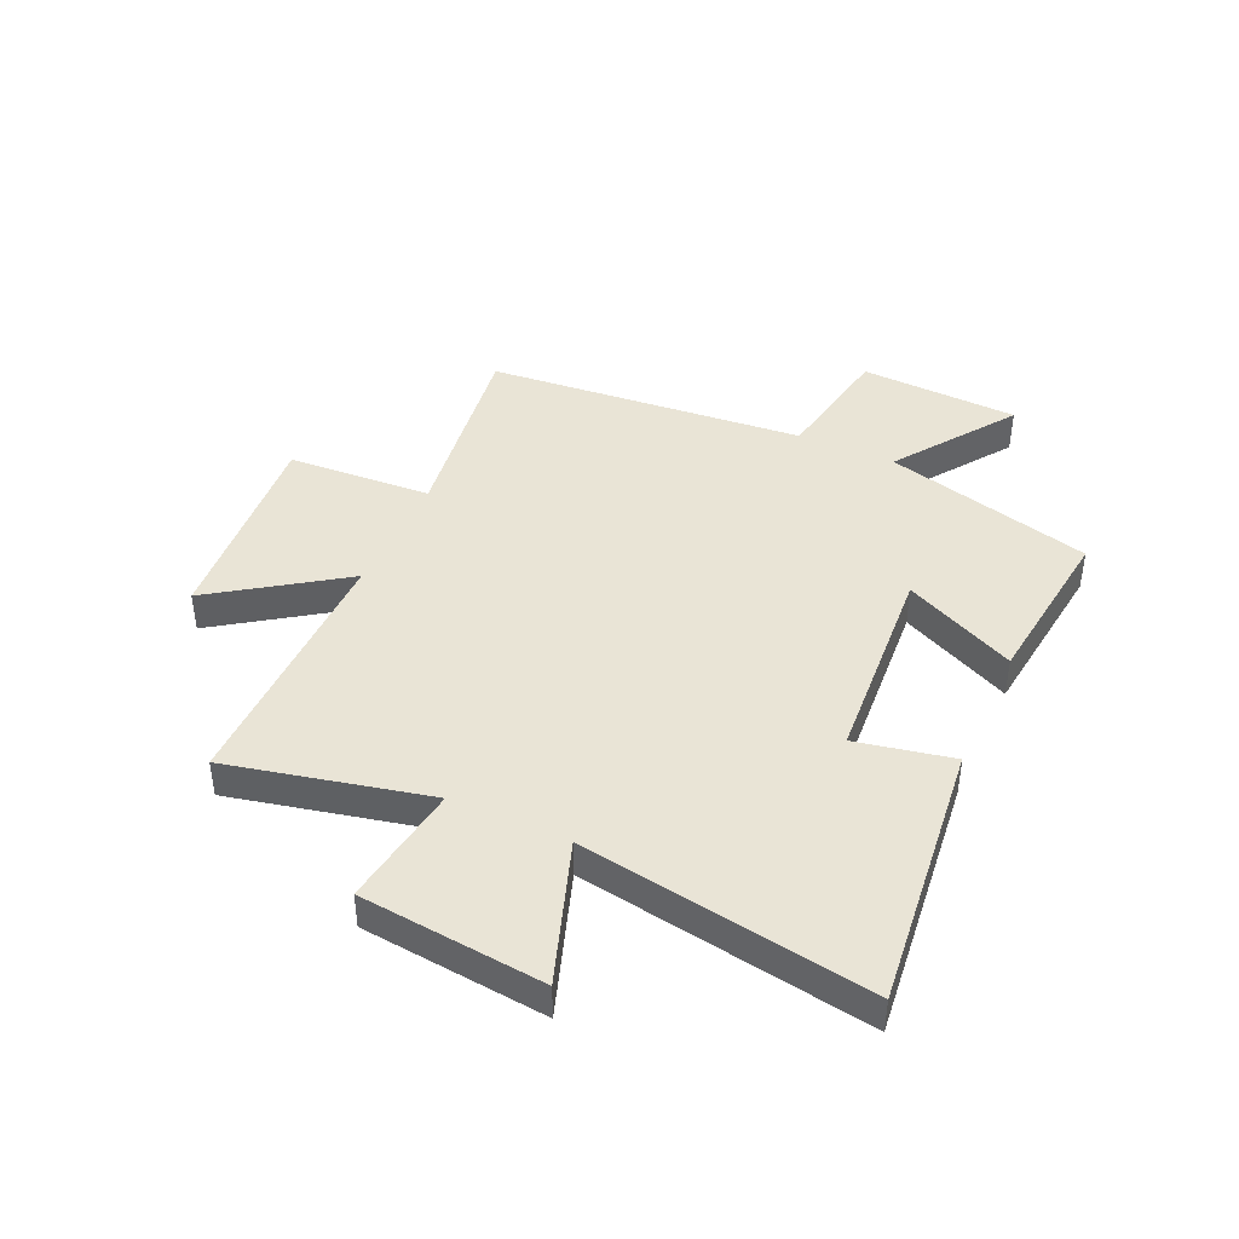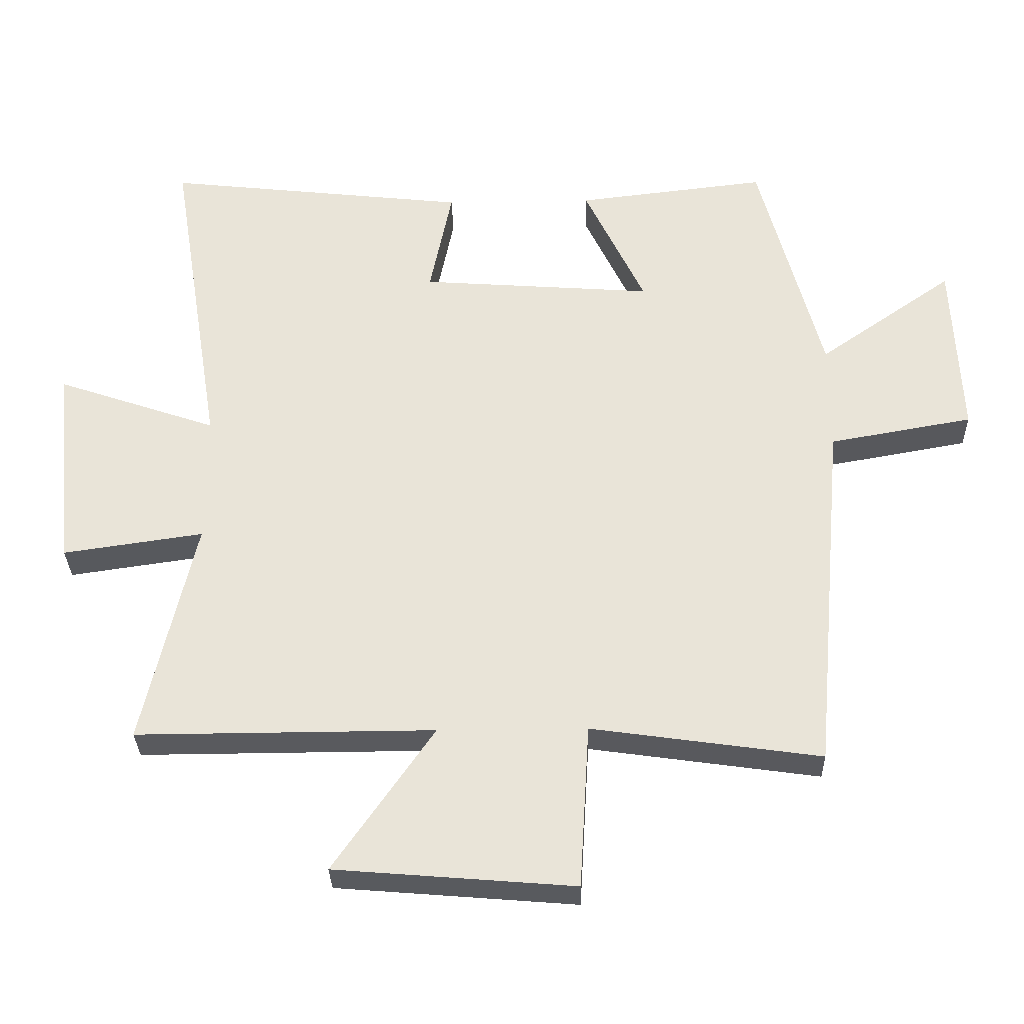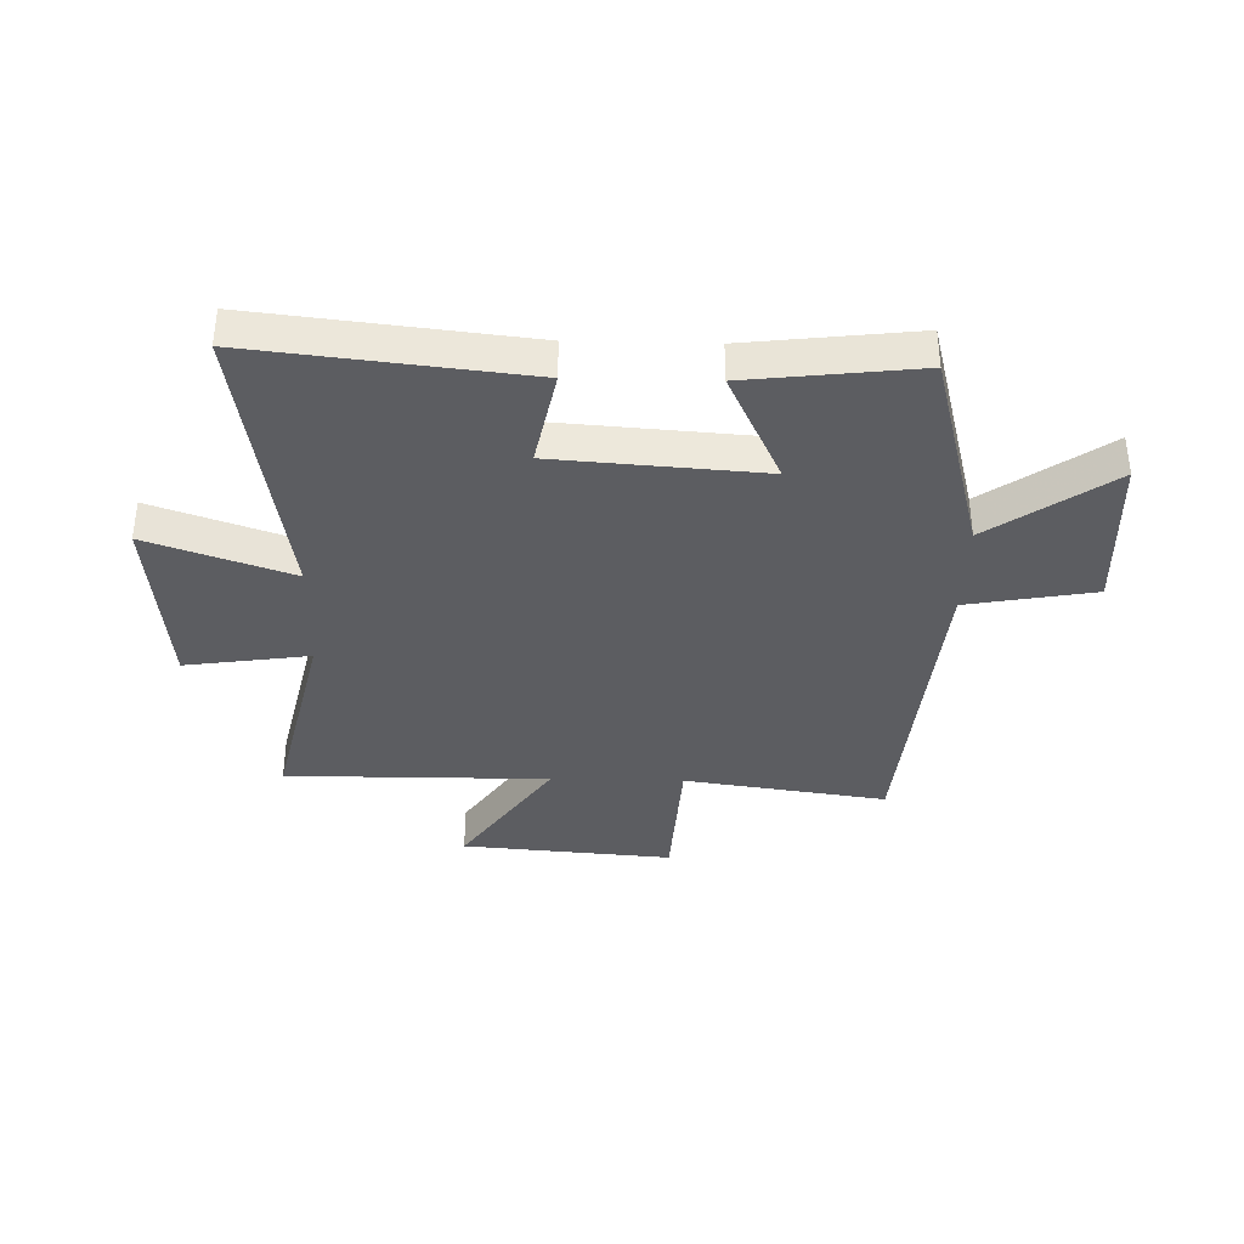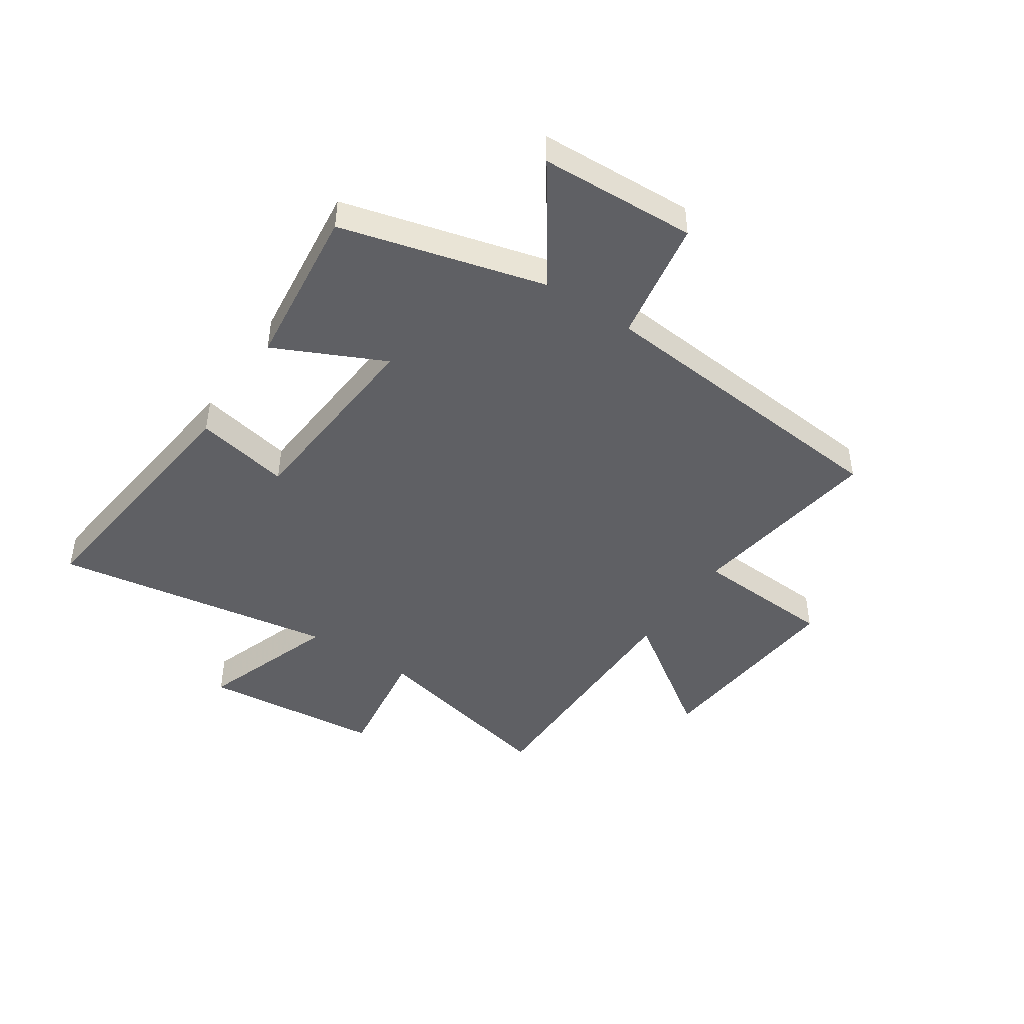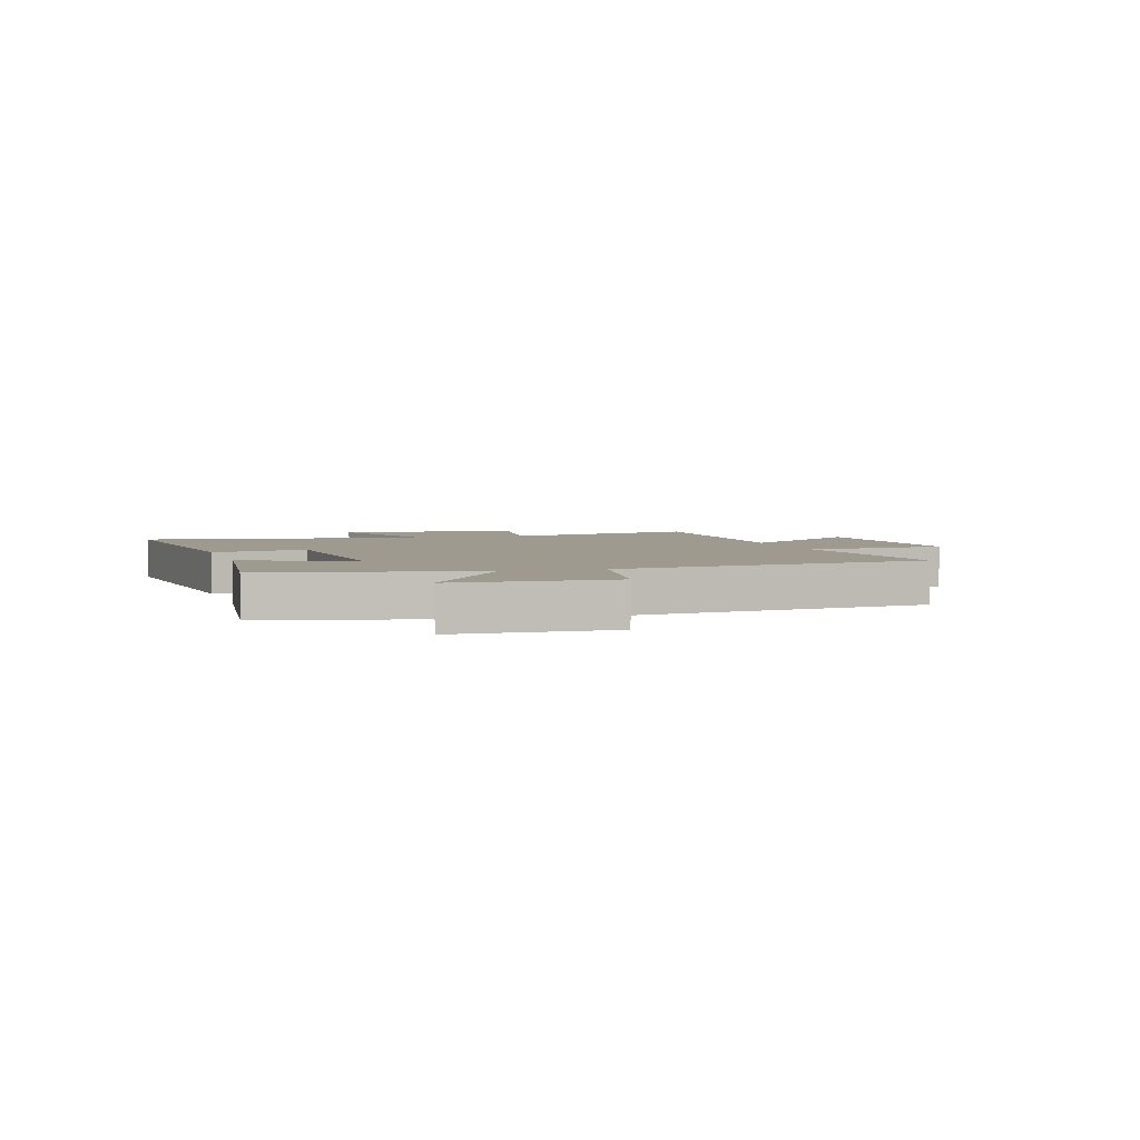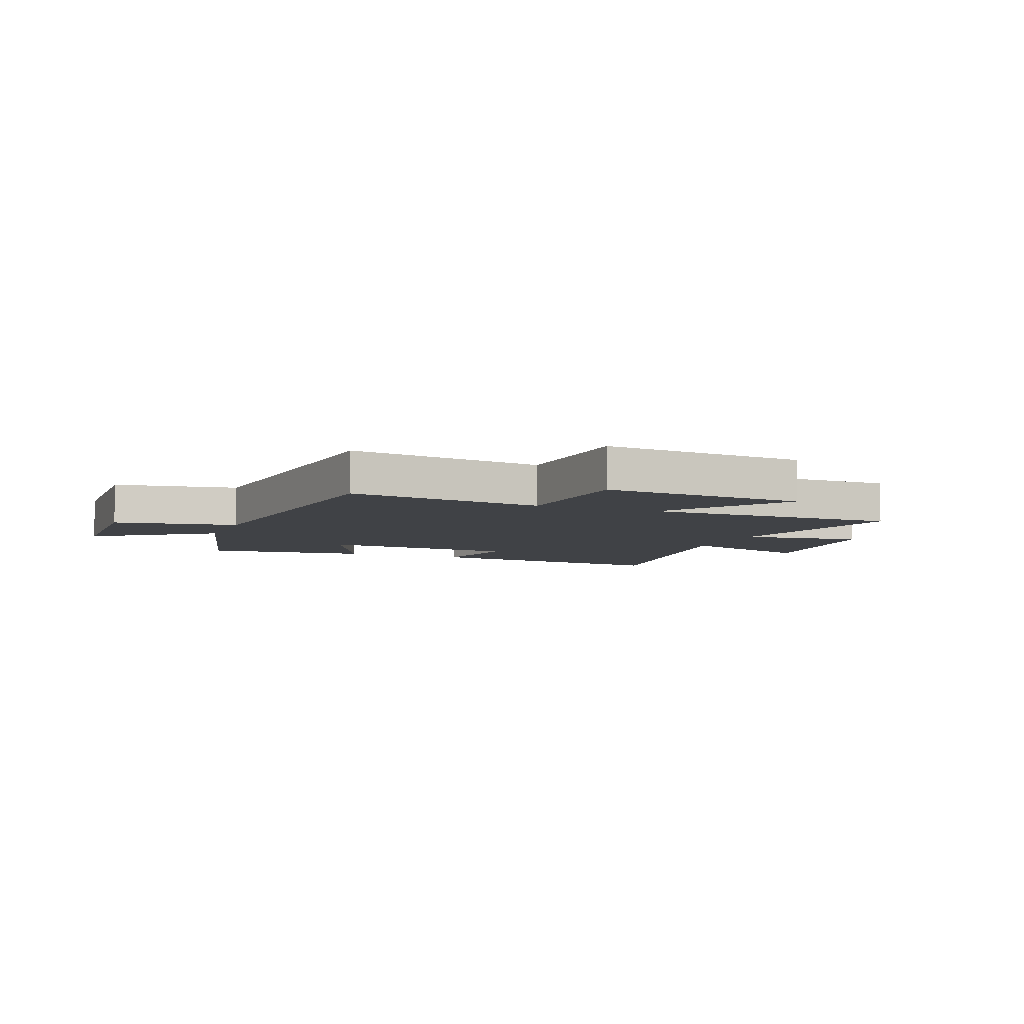
<metadata>
{"format":"obj","ext":"obj","renderer":"f3d","projection":"perspective","resolution":1024,"background":"white","views":[{"elev":42.5,"azim":-65.5,"up":"+Y"},{"elev":-31.3,"azim":1.4,"up":"+Z"},{"elev":-36.9,"azim":-1.4,"up":"+Y"},{"elev":-45.1,"azim":56.1,"up":"+Y"},{"elev":3.7,"azim":72.6,"up":"+Y"},{"elev":-6.3,"azim":158.1,"up":"+Y"}]}
</metadata>
<code>
v 0.405 0.07 0.534
v 0.5 0.07 0.173
v 0.707 0.07 0.318
v 0.719 0.07 0.042
v 0.5 0.07 0.003
v 0.45 0.07 -0.55
v 0.101 0.07 -0.5
v 0.086 0.07 -0.751
v -0.278 0.07 -0.721
v -0.125 0.07 -0.5
v -0.579 0.07 -0.502
v -0.5 0.07 -0.154
v -0.714 0.07 -0.185
v -0.746 0.07 0.135
v -0.5 0.07 0.05
v -0.581 0.07 0.552
v -0.116 0.07 0.5
v -0.15 0.07 0.332
v 0.206 0.07 0.306
v 0.114 0.07 0.5
v 0.405 0 0.534
v 0.5 0 0.173
v 0.707 0 0.318
v 0.719 0 0.042
v 0.5 0 0.003
v 0.45 0 -0.55
v 0.101 0 -0.5
v 0.086 0 -0.751
v -0.278 0 -0.721
v -0.125 0 -0.5
v -0.579 0 -0.502
v -0.5 0 -0.154
v -0.714 0 -0.185
v -0.746 0 0.135
v -0.5 0 0.05
v -0.581 0 0.552
v -0.116 0 0.5
v -0.15 0 0.332
v 0.206 0 0.306
v 0.114 0 0.5
f 19 20 1 2
f 18 19 2
f 15 16 17 18
f 15 18 2
f 12 13 14 15
f 12 15 2
f 10 11 12 2
f 7 8 9 10
f 7 10 2 3
f 5 6 7
f 5 7 3
f 3 4 5
f 22 21 40 39
f 22 39 38
f 38 37 36 35
f 22 38 35
f 35 34 33 32
f 22 35 32
f 22 32 31 30
f 30 29 28 27
f 23 22 30 27
f 27 26 25
f 23 27 25
f 25 24 23
f 1 21 22 2
f 2 22 23 3
f 3 23 24 4
f 4 24 25 5
f 5 25 26 6
f 6 26 27 7
f 7 27 28 8
f 8 28 29 9
f 9 29 30 10
f 10 30 31 11
f 11 31 32 12
f 12 32 33 13
f 13 33 34 14
f 14 34 35 15
f 15 35 36 16
f 16 36 37 17
f 17 37 38 18
f 18 38 39 19
f 19 39 40 20
f 20 40 21 1

</code>
